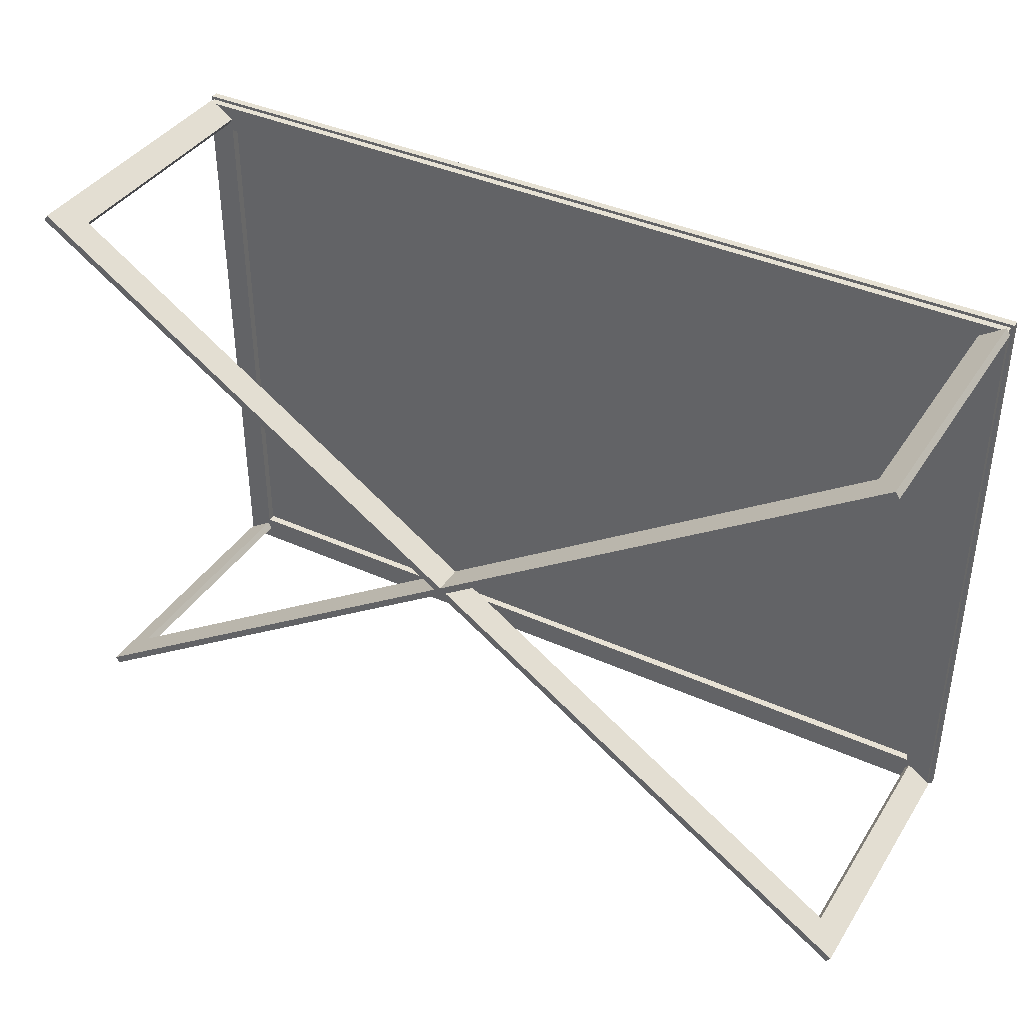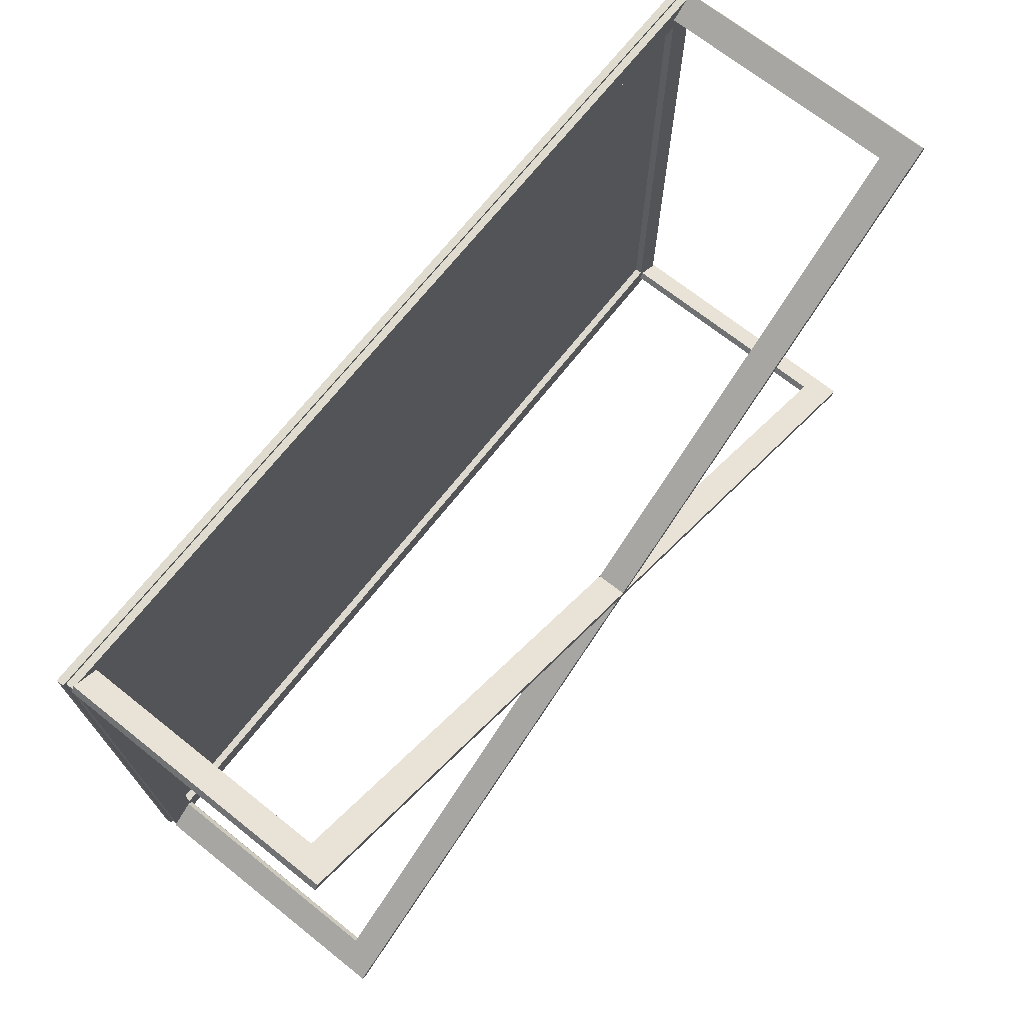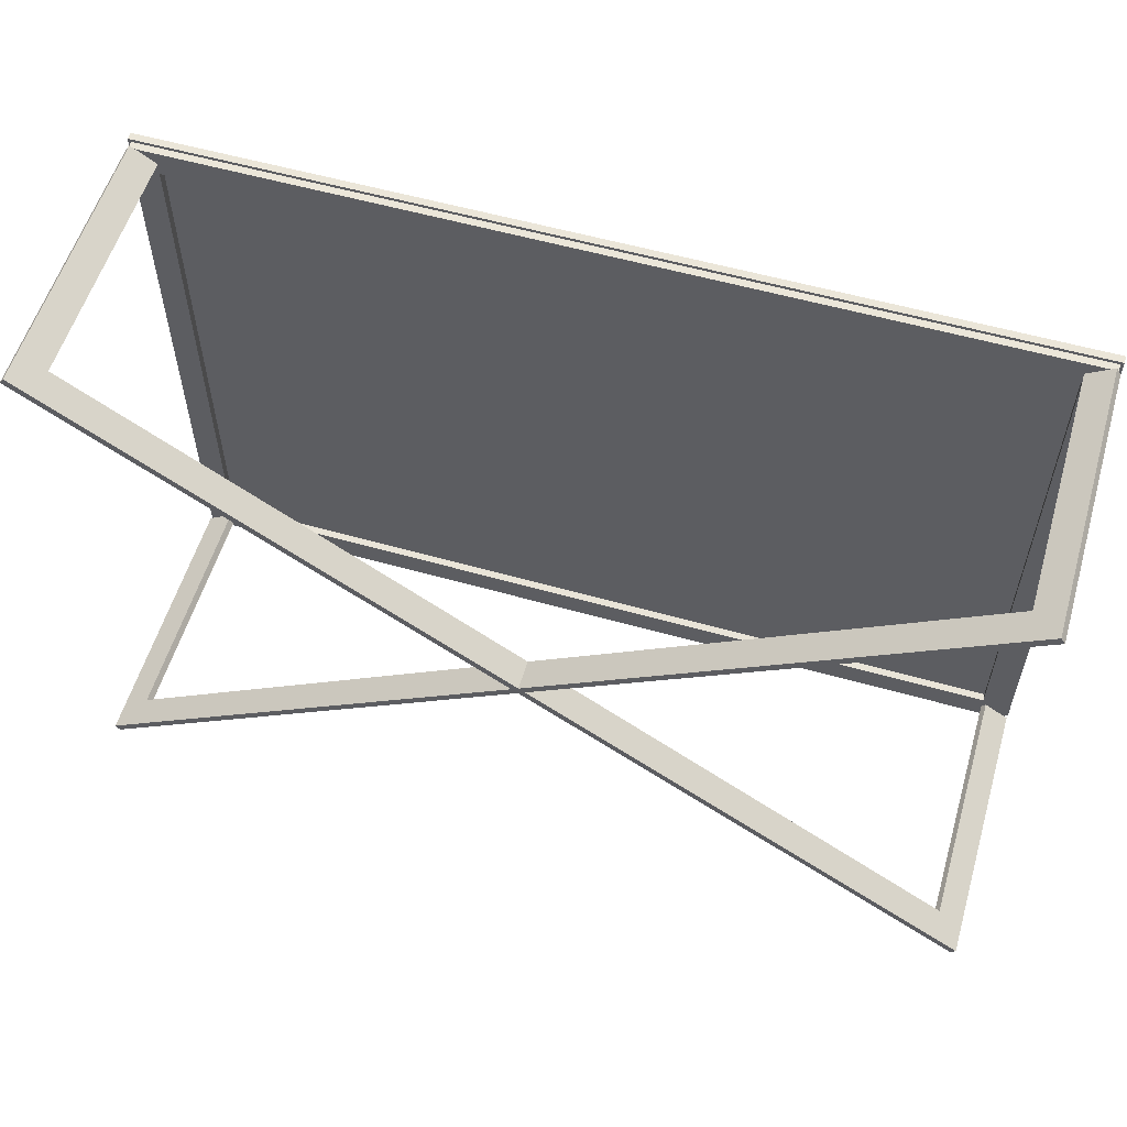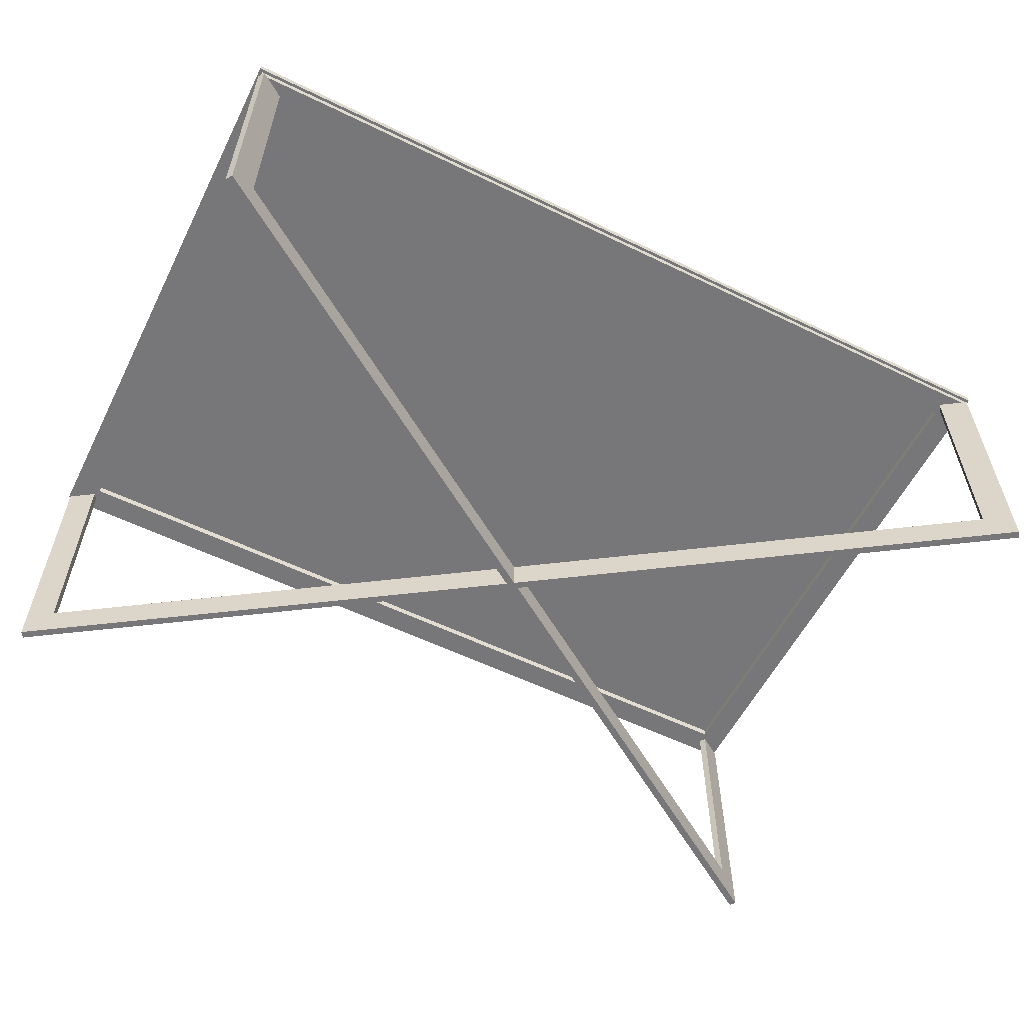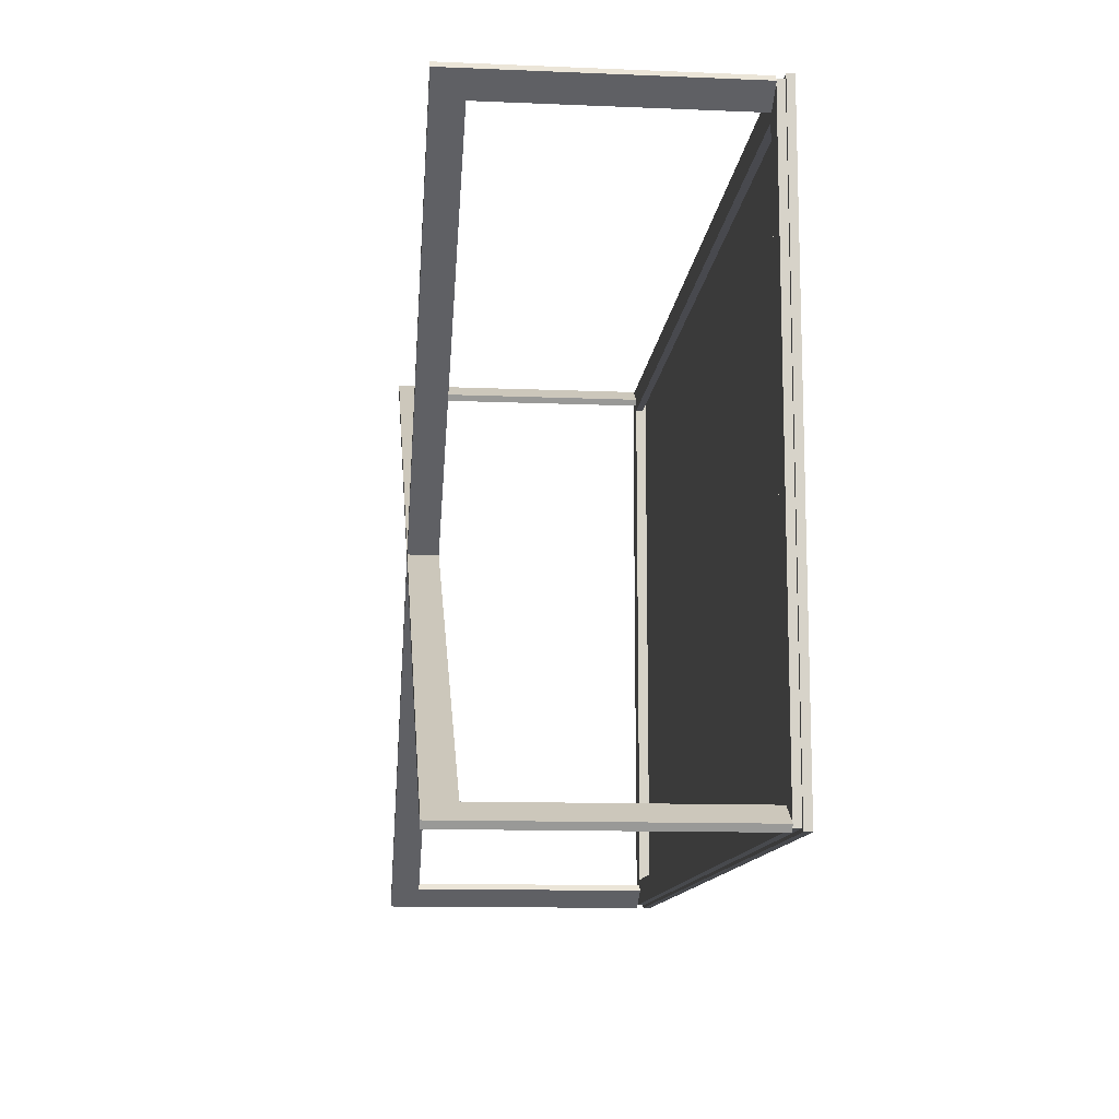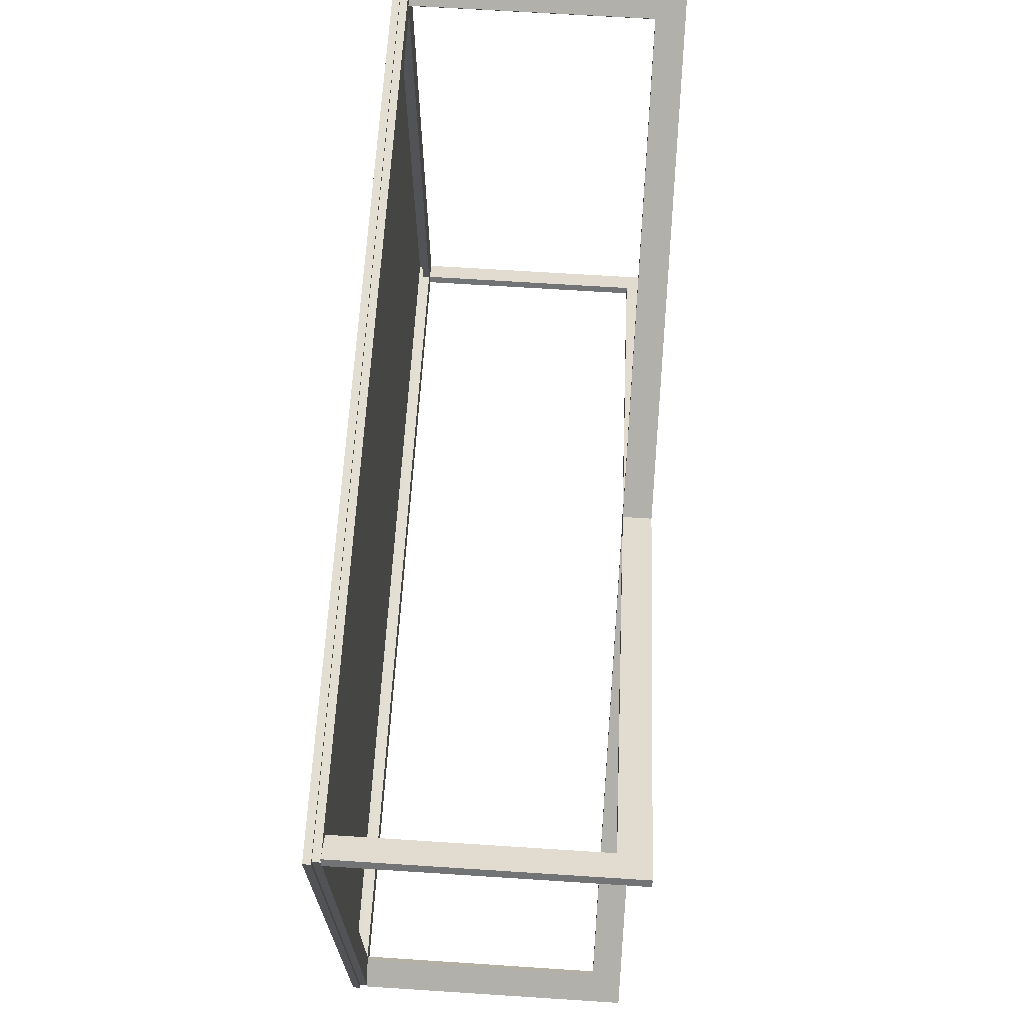
<metadata>
{"format":"obj","ext":"obj","renderer":"f3d","projection":"perspective","resolution":1024,"background":"white","views":[{"elev":39.0,"azim":29.5,"up":"+Z"},{"elev":70.3,"azim":-51.6,"up":"+Z"},{"elev":56.9,"azim":16.5,"up":"+Z"},{"elev":-57.2,"azim":153.3,"up":"+Y"},{"elev":-12.3,"azim":84.5,"up":"+Z"},{"elev":67.6,"azim":-86.3,"up":"+Z"}]}
</metadata>
<code>
v 0.4081 0.112 -0.2594
v 0.4081 0.1054 0.2721
v 0.4081 0.1054 -0.2594
v 0.4081 0.112 0.2721
v 0.3845 0.1054 -0.2358
v -0.3892 0.1054 -0.2594
v 0.3842 0.112 -0.2355
v -0.3892 0.112 0.2721
v -0.3656 0.1054 -0.2358
v 0.3845 0.1054 0.2486
v -0.3892 0.112 -0.2594
v -0.3653 0.112 -0.2355
v 0.3842 0.112 0.2482
v -0.3892 0.1054 0.2721
v -0.3653 0.112 0.2482
v -0.3656 0.1054 0.2486
v -0.3919 0.112 -0.2621
v 0.4108 0.112 0.2748
v -0.3919 0.112 0.2748
v 0.4108 0.112 -0.2621
v -0.3919 0.1187 0.2748
v 0.4108 0.1187 -0.2621
v -0.3919 0.1187 -0.2621
v 0.4108 0.1187 0.2748
v -0.3652 -0.1139 0.2601
v -0.3873 0.1054 0.2749
v -0.3873 -0.1139 0.2749
v -0.3652 0.1054 0.2601
v -0.3892 -0.1139 0.2721
v 0.009443 -0.1404 0.01036
v -0.3689 0.1054 0.2546
v -0.391 0.1054 0.2694
v -0.391 -0.1139 0.2694
v -0.3671 -0.1139 0.2574
v -0.3873 -0.1404 0.2749
v 0.009443 -0.1139 0.01036
v -0.391 -0.1404 0.2694
v -0.3689 -0.1139 0.2546
v 0.4062 -0.1404 0.2749
v 0.01497 -0.1404 0.006672
v 0.003454 -0.1404 0.006365
v 0.3841 -0.1139 0.2601
v 0.4099 -0.1404 0.2694
v 0.01497 -0.1139 0.006672
v 0.003454 -0.1139 0.006365
v 0.4062 -0.1139 0.2749
v 0.3878 -0.1139 0.2546
v 0.4099 -0.1139 0.2694
v 0.4099 -0.1404 -0.2566
v -0.3677 -0.1139 -0.2411
v 0.00899 -0.1139 0.002675
v 0.008961 -0.1404 0.002694
v 0.3841 0.1054 0.2601
v 0.3878 -0.1139 -0.2419
v 0.00899 -0.1404 0.002675
v -0.391 -0.1139 -0.2566
v -0.391 -0.1404 -0.2566
v 0.4099 0.1054 0.2694
v 0.4062 0.1054 0.2749
v 0.3878 0.1054 0.2546
v 0.4099 -0.1139 -0.2566
v 0.4062 -0.1404 -0.2622
v -0.391 0.1054 -0.2566
v -0.3641 -0.1139 -0.2466
v 0.3841 -0.1139 -0.2474
v -0.3873 -0.1404 -0.2622
v 0.4062 -0.1139 -0.2622
v 0.3878 0.1054 -0.2419
v 0.386 -0.1139 -0.2446
v -0.3677 0.1054 -0.2411
v -0.3873 -0.1139 -0.2622
v -0.3641 0.1054 -0.2466
v 0.4081 -0.1139 -0.2594
v 0.4099 0.1054 -0.2566
v -0.3871 0.1054 -0.2623
v -0.3638 0.1054 -0.2468
v 0.3841 0.1054 -0.2474
v 0.4062 0.1054 -0.2622
v -0.3659 0.1054 -0.2439
g mesh1_mesh1-geometry
f 1 2 3
f 2 1 4
f 3 5 2
f 6 1 3
f 1 7 4
f 8 2 4
f 5 3 9
f 2 5 10
f 1 6 11
f 6 9 3
f 7 1 12
f 4 7 13
f 2 8 14
f 4 13 8
f 5 12 9
f 13 5 10
f 2 10 14
f 6 8 11
f 11 12 1
f 9 6 14
f 12 5 7
f 5 13 7
f 8 6 14
f 15 8 13
f 12 16 9
f 10 15 13
f 16 14 10
f 12 11 8
f 9 14 16
f 12 8 15
f 16 12 15
f 15 10 16
g mesh1_mesh1-geometry
f 3 2 1
f 4 1 2
f 2 5 3
f 3 1 6
f 4 7 1
f 4 2 8
f 9 3 5
f 10 5 2
f 11 6 1
f 3 9 6
f 12 1 7
f 13 7 4
f 14 8 2
f 8 13 4
f 9 12 5
f 10 5 13
f 14 10 2
f 11 8 6
f 1 12 11
f 14 6 9
f 7 5 12
f 12 17 7
f 7 17 12
f 7 13 5
f 7 18 13
f 13 18 7
f 14 6 8
f 13 8 15
f 9 16 12
f 13 15 10
f 10 14 16
f 8 11 12
f 16 14 9
f 17 12 19
f 19 12 17
f 20 7 17
f 17 7 20
f 7 20 18
f 18 20 7
f 13 18 15
f 15 18 13
f 15 8 12
f 15 12 16
f 16 10 15
f 19 12 15
f 15 12 19
f 19 15 18
f 18 15 19
g mesh1_mesh1-geometry
f 21 17 19
f 19 17 21
f 17 22 20
f 20 22 17
f 22 18 20
f 20 18 22
f 17 21 23
f 23 21 17
f 18 21 19
f 19 21 18
f 22 17 23
f 23 17 22
f 18 22 24
f 24 22 18
f 21 22 23
f 23 22 21
f 21 18 24
f 24 18 21
f 22 21 24
f 24 21 22
g mesh2_mesh2-geometry
f 25 26 27
f 26 25 28
f 26 29 27
f 29 25 27
f 27 30 25
f 25 31 28
f 28 32 26
f 29 26 33
f 33 27 29
f 25 29 34
f 30 27 35
f 25 30 36
f 34 31 25
f 32 28 31
f 26 32 14
f 33 26 32
f 32 26 14
f 33 34 29
f 37 27 33
f 25 38 34
f 27 37 35
f 37 30 35
f 39 36 30
f 40 36 30
f 36 41 30
f 36 38 25
f 31 34 38
f 31 33 32
f 34 33 38
f 38 37 33
f 37 40 30
f 36 39 42
f 30 43 39
f 36 40 44
f 43 30 40
f 41 36 45
f 44 38 36
f 33 31 38
f 37 38 41
f 41 40 37
f 42 39 46
f 36 47 42
f 48 39 43
f 49 44 40
f 48 40 44
f 47 36 44
f 40 48 43
f 41 38 45
f 50 41 45
f 51 41 45
f 44 45 38
f 52 40 41
f 39 48 46
f 46 53 42
f 42 48 46
f 53 47 42
f 48 42 47
f 44 49 54
f 55 49 40
f 56 41 50
f 50 51 45
f 41 51 52
f 44 51 45
f 55 40 52
f 57 52 41
f 58 46 48
f 53 46 59
f 47 53 60
f 47 58 48
f 54 49 61
f 54 51 44
f 49 55 62
f 41 56 57
f 50 63 56
f 64 56 50
f 51 50 64
f 65 55 51
f 66 51 55
f 55 52 51
f 52 66 55
f 52 57 66
f 46 58 59
f 58 53 59
f 53 58 60
f 58 47 60
f 49 67 61
f 61 68 54
f 61 69 54
f 69 51 54
f 55 65 62
f 67 49 62
f 56 66 57
f 63 50 70
f 56 64 71
f 72 50 64
f 51 69 65
f 51 66 71
f 58 59 2
f 59 58 2
f 61 67 73
f 68 61 74
f 68 69 54
f 69 61 73
f 62 65 67
f 66 56 71
f 50 72 70
f 64 75 71
f 71 75 64
f 75 64 76
f 76 64 75
f 73 65 69
f 69 77 65
f 65 73 67
f 78 73 67
f 73 78 61
f 61 78 74
f 74 77 68
f 77 69 68
f 65 78 67
f 70 72 79
f 78 65 77
f 74 78 3
f 3 77 74
f 77 3 78
g mesh2_mesh2-geometry
f 27 26 25
f 28 25 26
f 27 29 26
f 27 25 29
f 25 30 27
f 28 31 25
f 26 32 28
f 33 26 29
f 29 27 33
f 34 29 25
f 35 27 30
f 36 30 25
f 25 31 34
f 31 28 32
f 14 32 26
f 32 26 33
f 14 26 32
f 29 34 33
f 33 27 37
f 34 38 25
f 35 37 27
f 35 30 37
f 30 36 39
f 30 36 40
f 30 41 36
f 25 38 36
f 38 34 31
f 32 33 31
f 38 33 34
f 33 37 38
f 30 40 37
f 42 39 36
f 39 43 30
f 44 40 36
f 40 30 43
f 45 36 41
f 36 38 44
f 38 31 33
f 41 38 37
f 37 40 41
f 46 39 42
f 42 47 36
f 43 39 48
f 40 44 49
f 44 40 48
f 44 36 47
f 43 48 40
f 45 38 41
f 45 41 50
f 45 41 51
f 38 45 44
f 41 40 52
f 46 48 39
f 42 53 46
f 46 48 42
f 42 47 53
f 47 42 48
f 54 49 44
f 40 49 55
f 50 41 56
f 45 51 50
f 52 51 41
f 45 51 44
f 52 40 55
f 41 52 57
f 48 46 58
f 59 46 53
f 60 53 47
f 48 58 47
f 61 49 54
f 44 51 54
f 62 55 49
f 57 56 41
f 56 63 50
f 50 56 64
f 64 50 51
f 51 55 65
f 55 51 66
f 51 52 55
f 55 66 52
f 66 57 52
f 59 58 46
f 59 53 58
f 60 58 53
f 60 47 58
f 61 67 49
f 54 68 61
f 54 69 61
f 54 51 69
f 62 65 55
f 62 49 67
f 57 66 56
f 70 50 63
f 71 64 56
f 64 50 72
f 65 69 51
f 71 66 51
f 2 59 58
f 2 58 59
f 73 67 61
f 74 61 68
f 54 69 68
f 73 61 69
f 67 65 62
f 71 56 66
f 70 72 50
f 69 65 73
f 65 77 69
f 67 73 65
f 67 73 78
f 61 78 73
f 74 78 61
f 68 77 74
f 68 69 77
f 67 78 65
f 79 72 70
f 77 65 78
f 3 78 74
f 74 77 3
f 78 3 77
g mesh3_mesh3-geometry
l 6 63
l 79 6
g mesh4_mesh4-geometry
l 18 19
l 19 17

</code>
